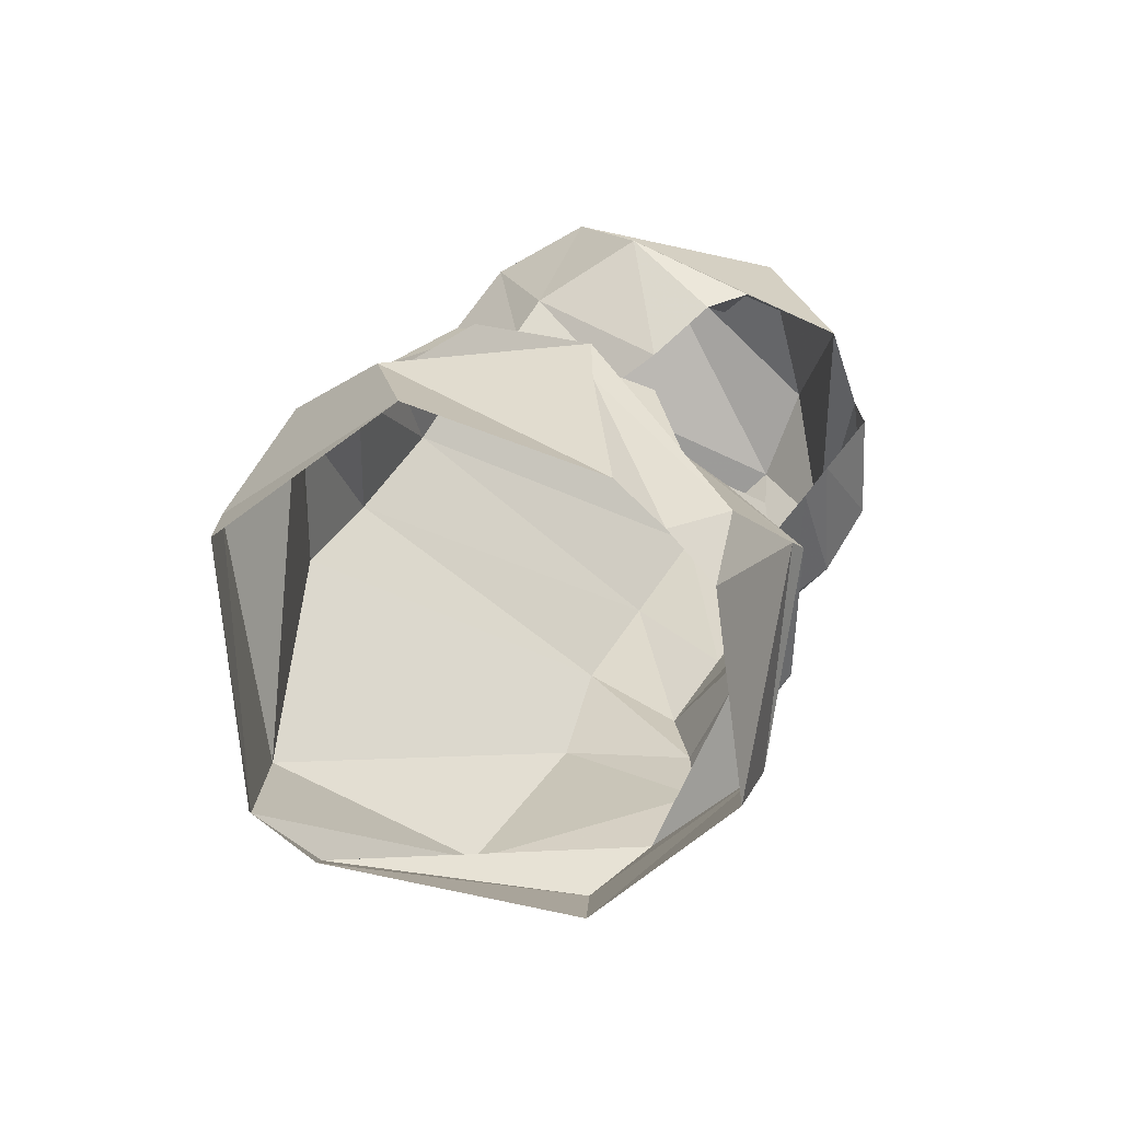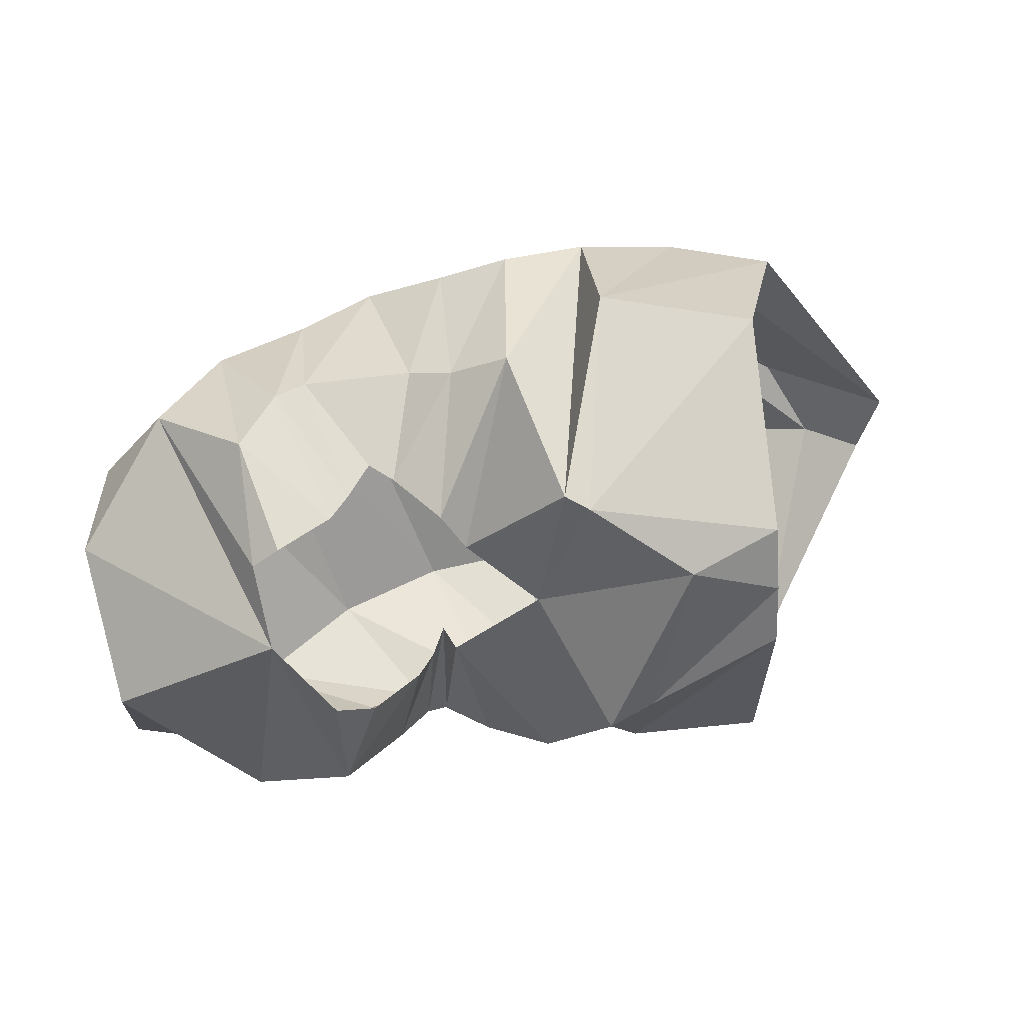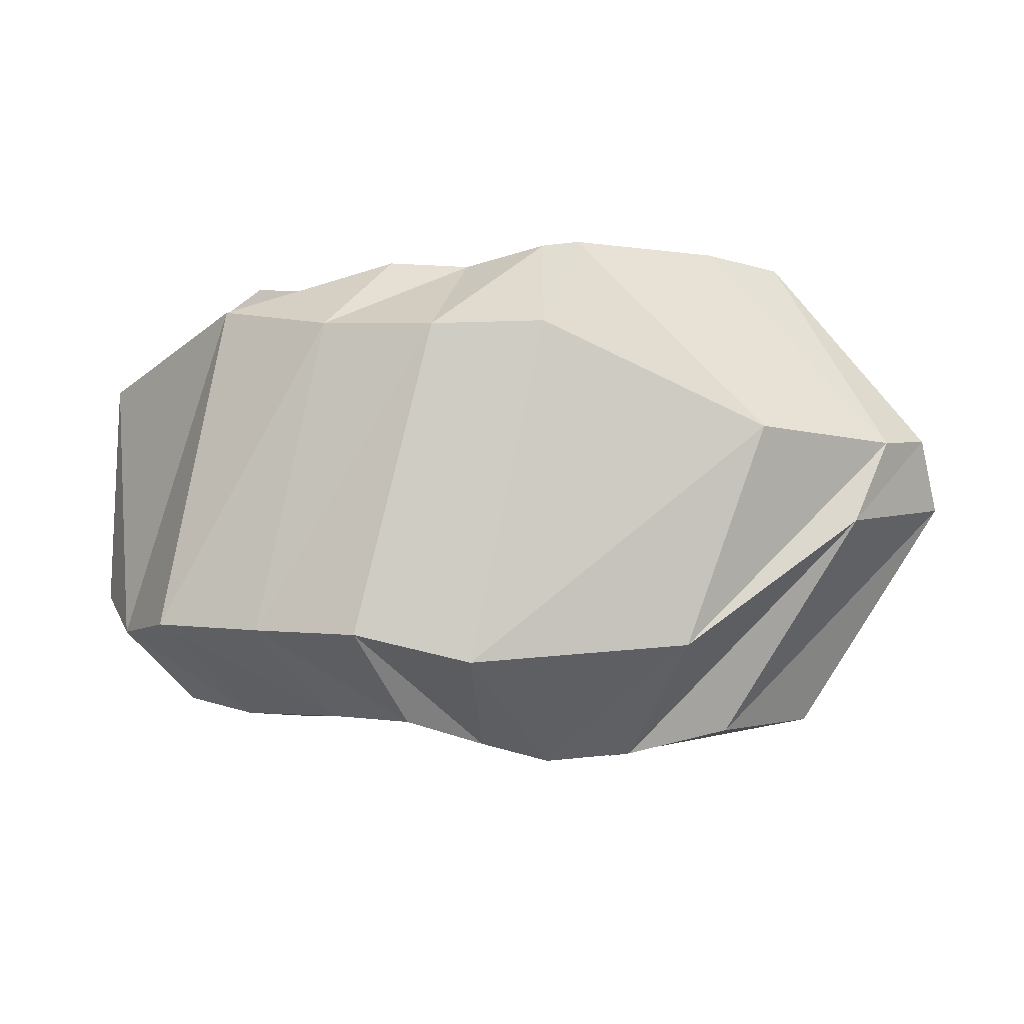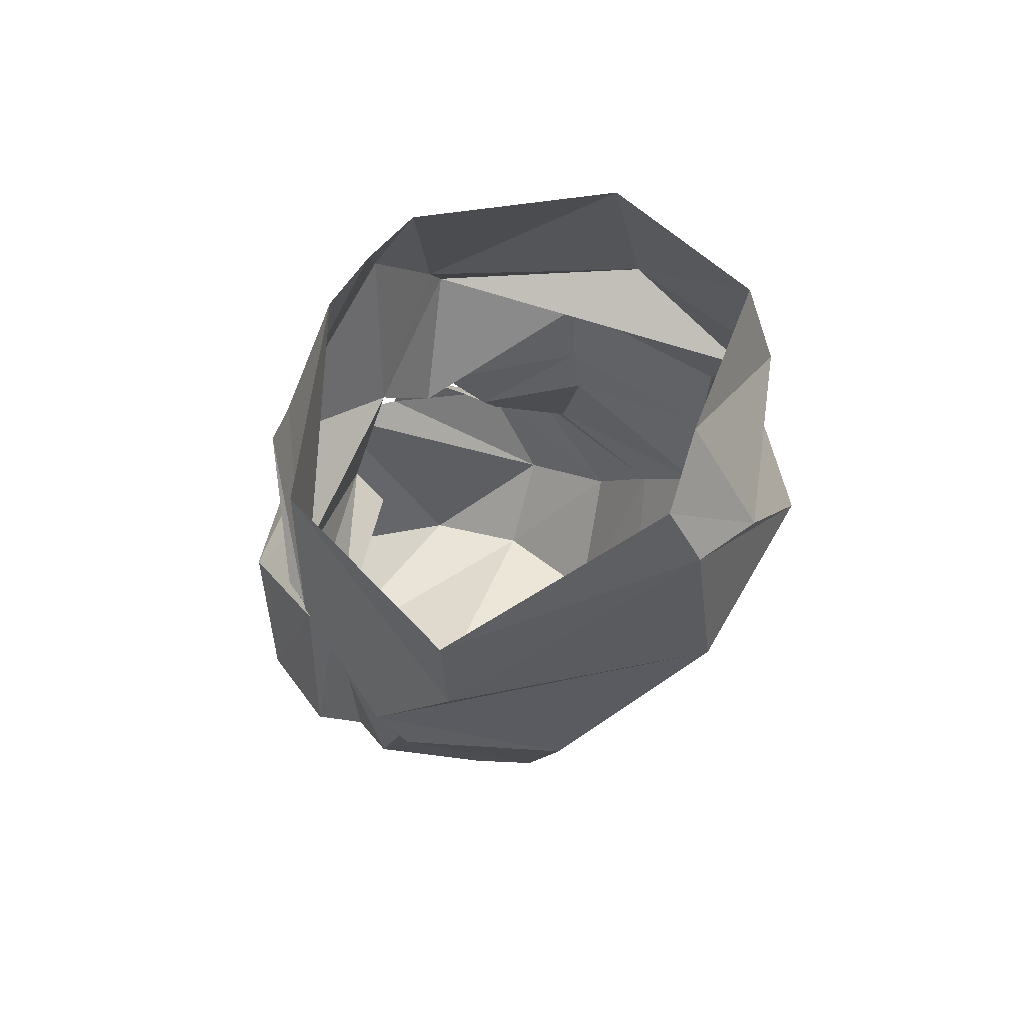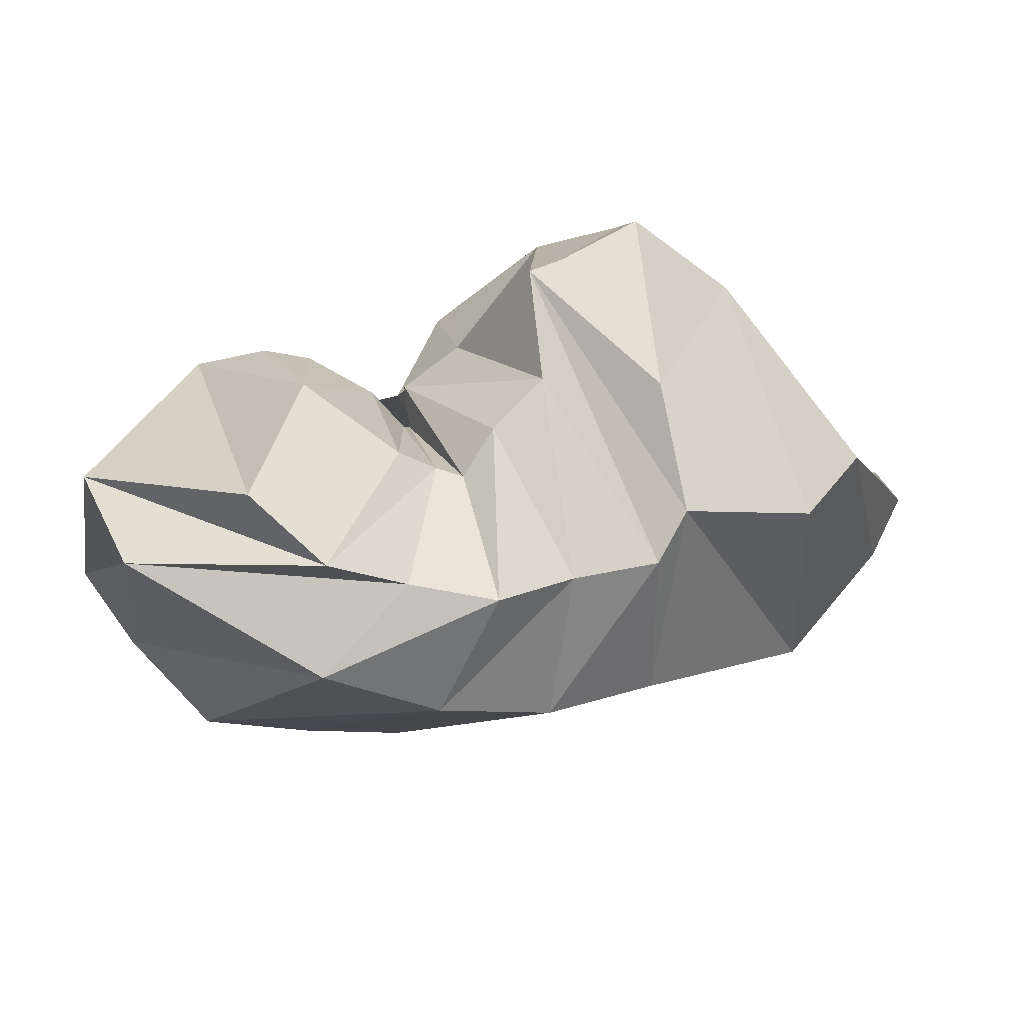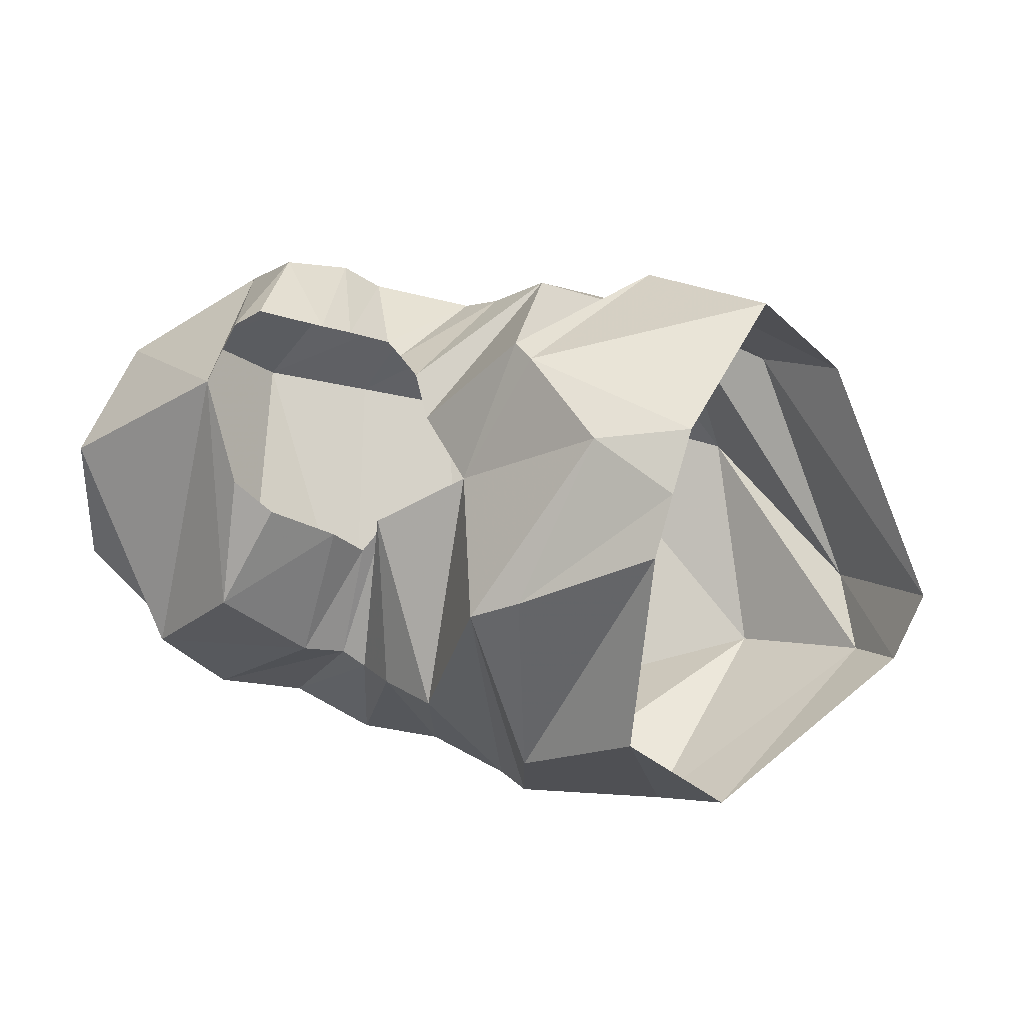
<metadata>
{"format":"obj","ext":"obj","renderer":"f3d","projection":"perspective","resolution":1024,"background":"white","views":[{"elev":32.0,"azim":-69.3,"up":"+Y"},{"elev":69.4,"azim":167.3,"up":"+Z"},{"elev":-54.6,"azim":178.3,"up":"+Y"},{"elev":-17.9,"azim":-103.7,"up":"+Z"},{"elev":38.6,"azim":153.2,"up":"+Y"},{"elev":31.6,"azim":-162.2,"up":"+Z"}]}
</metadata>
<code>
v 122.3 170.8 193.5
v 150 163.7 204.9
v 198 151.3 174.5
v 218.2 130.9 183.4
v 224.8 122.9 194.7
v 237.1 105.2 191.4
v 244.2 98.68 192.7
v 253.1 111.4 201.1
v 260.1 119.6 206.4
v 278.5 129.6 214
v 120.6 156.2 209.3
v 178.7 138.7 216.1
v 185.7 133.3 218
v 192.9 80.38 214.9
v 211.1 76.39 203.4
v 224.4 70.26 196.7
v 259.6 67.25 198
v 269.8 73.35 206.6
v 284.1 91.13 214.7
v 287.5 131.1 208.2
v 112.1 87.96 222.4
v 157.9 66.36 216.7
v -1 -1 -1
v -2 -2 -2
v -3 -3 -3
v -4 -4 -4
v -5 -5 -5
v -6 -6 -6
v -7 -7 -7
v -8 -8 -8
v 91.64 49.09 181.7
v 121.8 30.92 171.8
v 154.4 28.82 181.5
v 182.5 30.95 187.8
v 205.2 28.15 178.1
v 230.7 22.85 164.3
v 256.5 34.19 172.2
v 286.4 43.85 180.1
v 309.9 66.6 193.4
v 286.9 156.5 199.2
v 49.05 84.07 115
v 82.84 53.98 98.47
v 139.3 18.71 124.8
v 209.9 14.66 131
v 248.2 21.93 126.5
v 281.4 31.84 133.4
v 315.5 44.23 141.8
v 332.5 70.08 166.2
v 343.6 100.2 174.3
v 278.3 148 190.3
v 56.19 90.29 90.4
v 71.71 75.86 81.8
v 116.4 58.77 65.13
v 188.5 89.15 45.36
v 225.6 90.27 48.22
v 262 100.9 55.47
v 297.8 122.5 64.98
v 343 148.7 115.8
v 341.4 151.6 161
v 278.3 148 190.3
v 104.5 148.8 57.45
v 129.3 140.7 47.33
v 175.1 155.5 51.15
v 188 142.5 46.03
v 214.5 140 54.05
v 241.2 141.2 54.01
v 265.6 145.9 68.88
v 290.2 157.9 75.56
v 305 173.3 100.9
v 278.3 148 190.3
v 127.5 193 109.9
v 166.9 181.8 84.79
v -9 -9 -9
v -10 -10 -10
v -11 -11 -11
v -12 -12 -12
v -13 -13 -13
v -14 -14 -14
v -15 -15 -15
v -16 -16 -16
v 124.2 182.8 176.8
v 166.6 189.8 155.4
v 181.8 193 149.3
v 200.7 183 103.2
v 220.3 171.4 99.91
v 233.5 159.3 95.49
v 240.4 161.1 101.4
v 251.7 168.6 105.3
v 272.9 185.9 131.4
v 271.2 173.6 172.4
v 122.2 158.8 184.5
v 148.7 152.2 195.4
v 189.7 140.7 168
v 227.7 155.7 154.8
v 219 144 151.3
v 230.1 145.1 145.9
v 235.3 151.6 138.9
v 241.8 161 149.8
v 258.8 172.7 162.5
v 276.9 162.7 163.2
g foo
f 1 11 2
f 11 12 2
f 2 12 3
f 12 13 3
f 3 13 4
f 13 14 4
f 4 14 5
f 14 15 5
f 5 15 6
f 15 16 6
f 6 16 7
f 16 17 7
f 7 17 8
f 17 18 8
f 8 18 9
f 18 19 9
f 9 19 10
f 19 20 10
f 11 21 12
f 21 22 12
f 12 22 13
f 13 22 33
f 22 32 33
f 13 33 14
f 33 34 14
f 14 34 15
f 34 35 15
f 15 35 16
f 35 36 16
f 16 36 17
f 36 37 17
f 17 37 18
f 37 38 18
f 18 38 19
f 38 39 19
f 19 39 20
f 39 40 20
f 21 31 22
f 31 32 22
f 31 41 32
f 41 42 32
f 32 42 33
f 42 43 33
f 33 43 34
f 43 44 34
f 34 44 35
f 44 45 35
f 35 45 36
f 45 46 36
f 36 46 37
f 46 47 37
f 37 47 38
f 47 48 38
f 38 48 39
f 48 49 39
f 39 49 40
f 49 40 40
f 41 51 42
f 51 52 42
f 42 52 43
f 52 53 43
f 43 53 44
f 53 54 44
f 44 54 45
f 54 55 45
f 45 55 46
f 55 56 46
f 46 56 47
f 56 57 47
f 47 57 48
f 57 58 48
f 48 58 49
f 58 59 49
f 49 59 40
f 59 40 40
f 51 61 52
f 61 62 52
f 52 62 53
f 62 63 53
f 53 63 54
f 63 64 54
f 54 64 55
f 64 65 55
f 55 65 56
f 65 66 56
f 56 66 57
f 66 67 57
f 57 67 58
f 67 68 58
f 58 68 59
f 68 69 59
f 59 69 40
f 69 40 40
f 61 71 62
f 71 72 62
f 62 72 63
f 63 72 83
f 72 82 83
f 63 83 64
f 83 84 64
f 64 84 65
f 84 85 65
f 65 85 66
f 85 86 66
f 66 86 67
f 86 87 67
f 67 87 68
f 87 88 68
f 68 88 69
f 88 89 69
f 69 89 40
f 89 90 40
f 71 81 72
f 81 82 72
f 81 1 82
f 1 2 82
f 82 2 83
f 2 3 83
f 83 3 84
f 3 94 84
f 84 94 85
f 94 94 85
f 85 94 86
f 94 96 86
f 86 96 87
f 96 97 87
f 87 97 88
f 97 98 88
f 88 98 89
f 98 99 89
f 89 99 90
f 99 100 90
g

</code>
